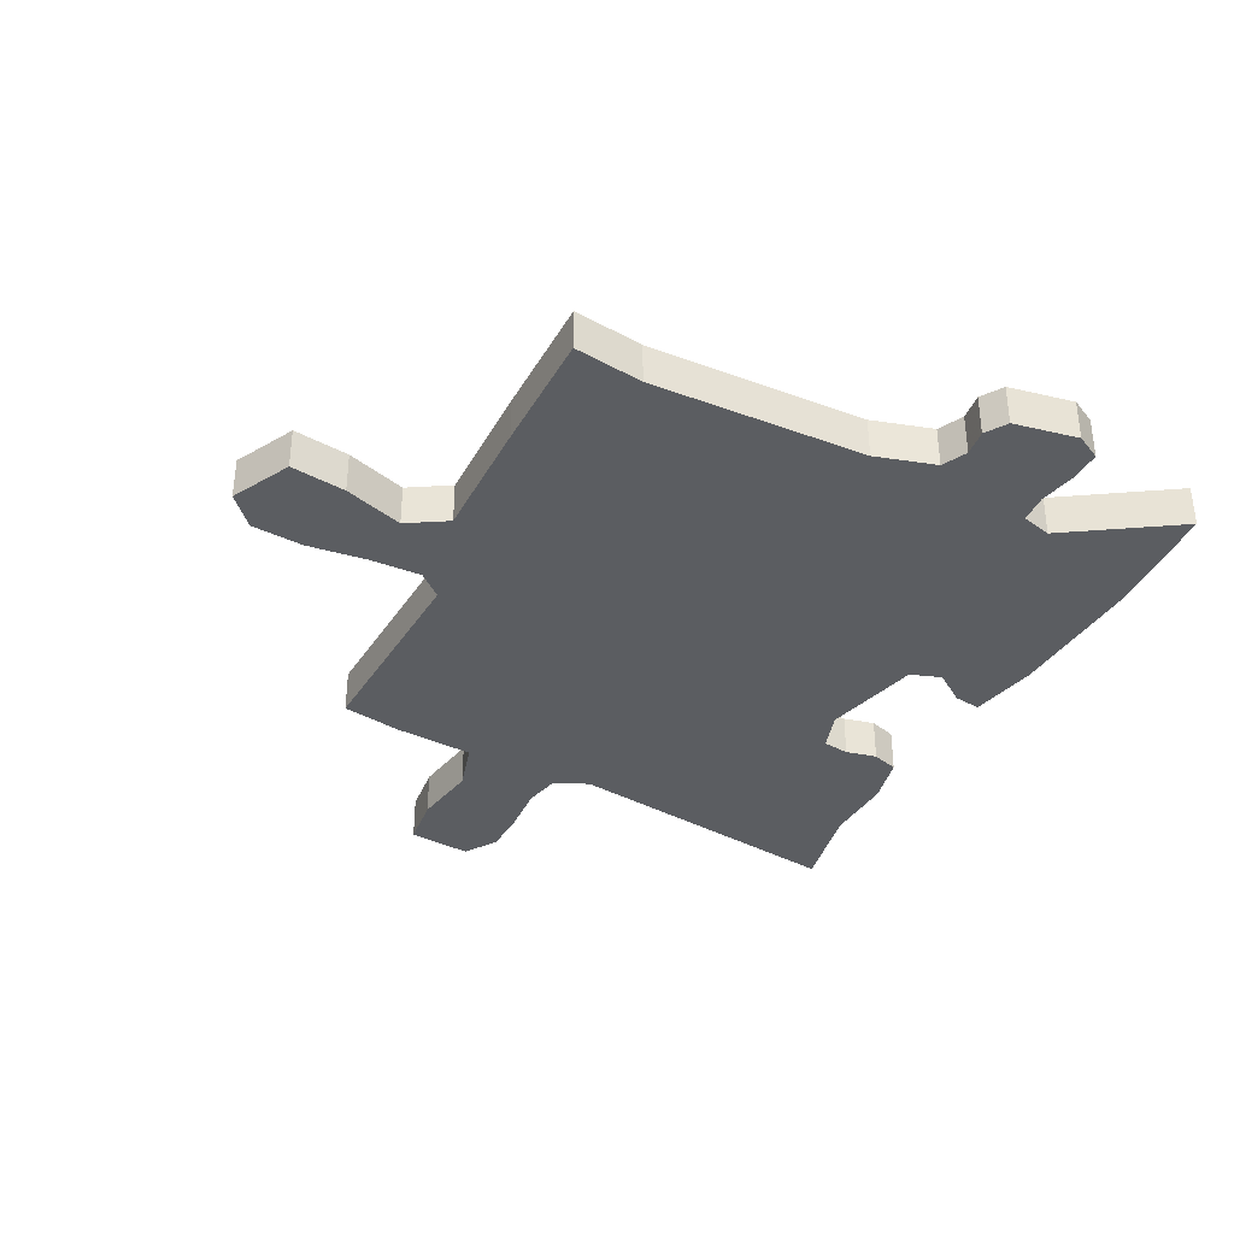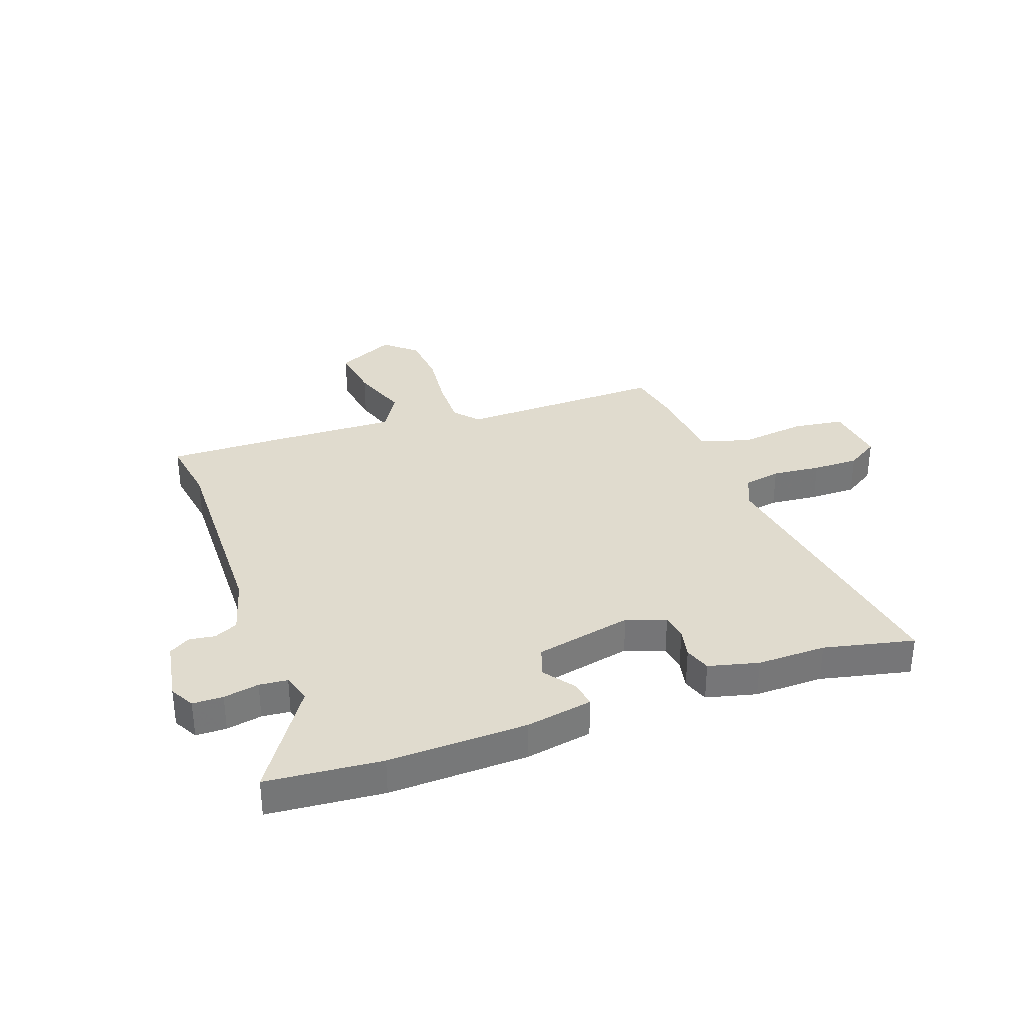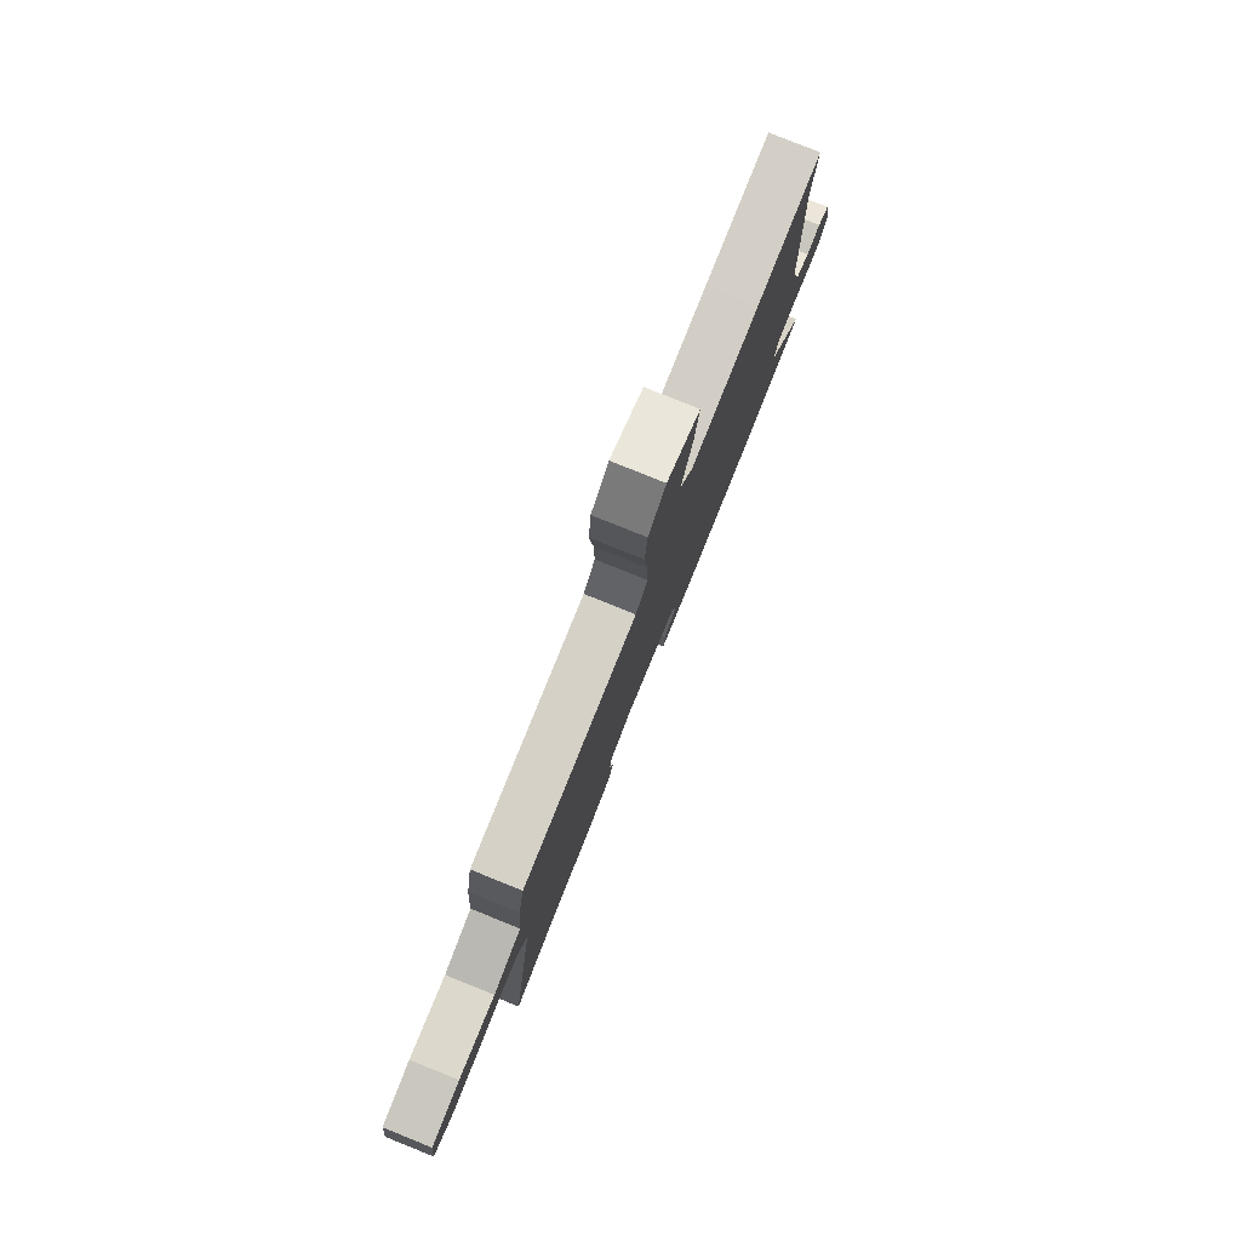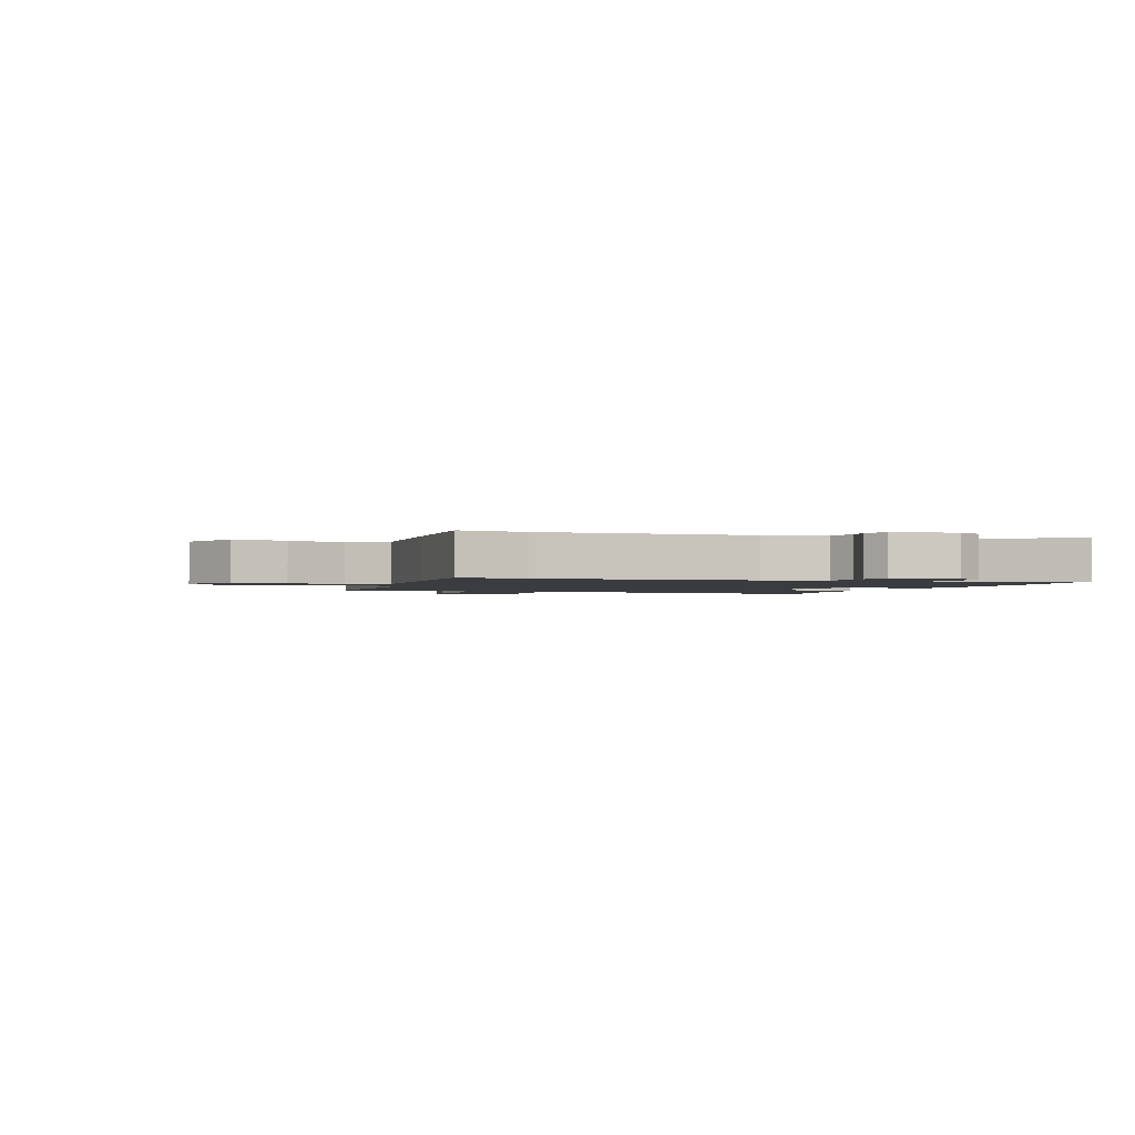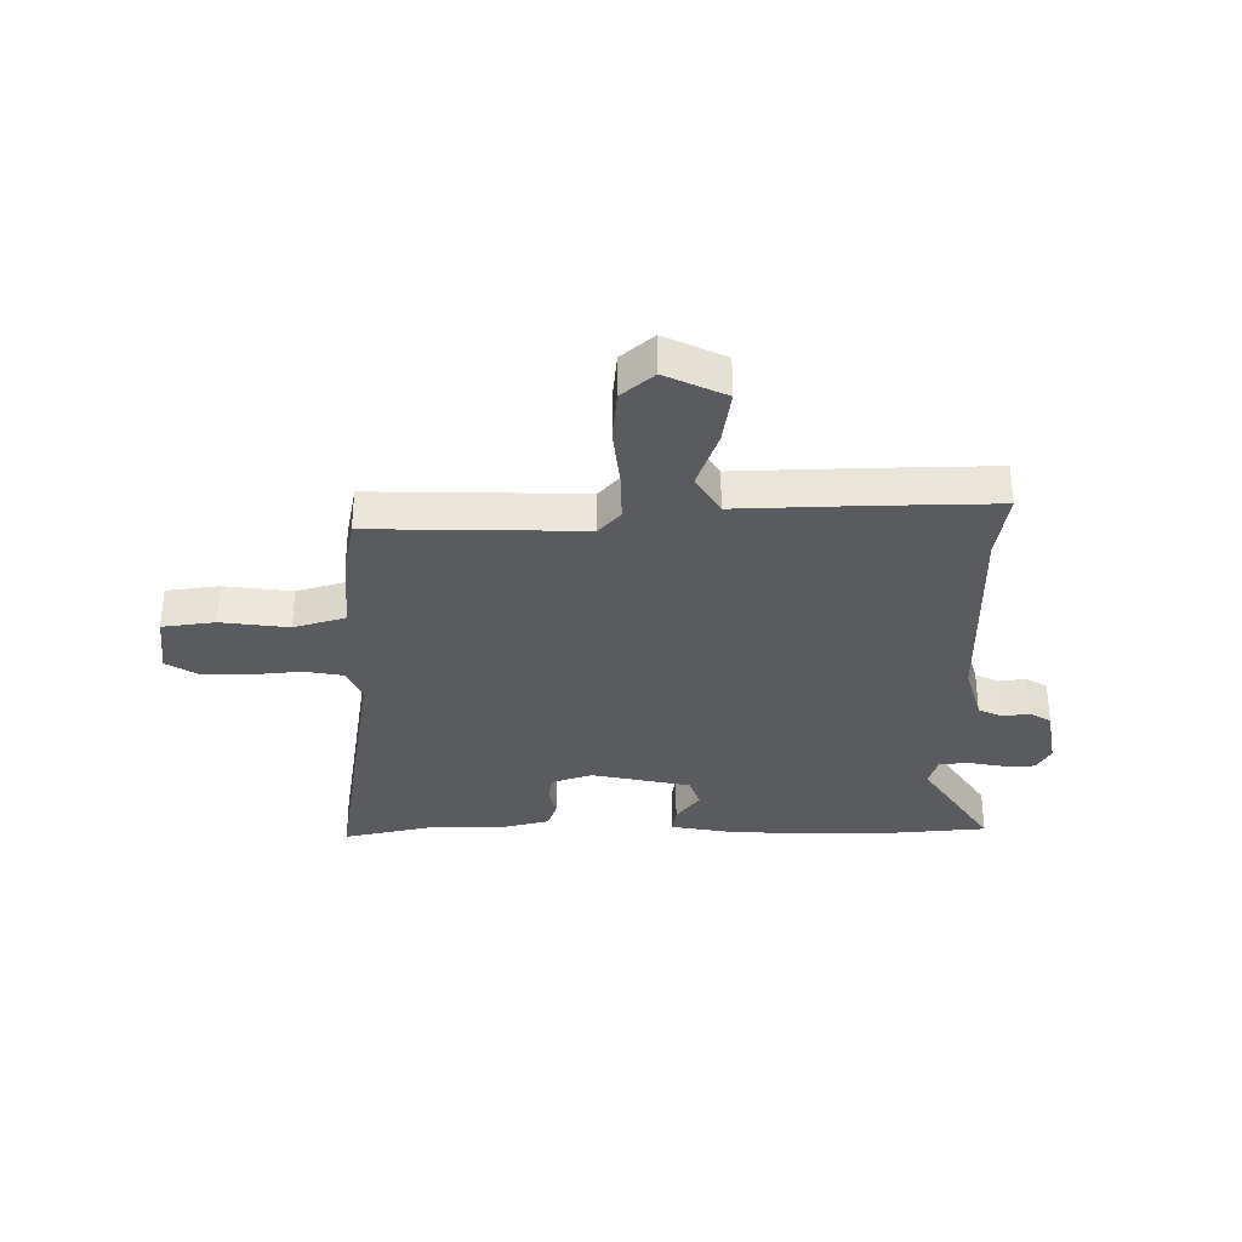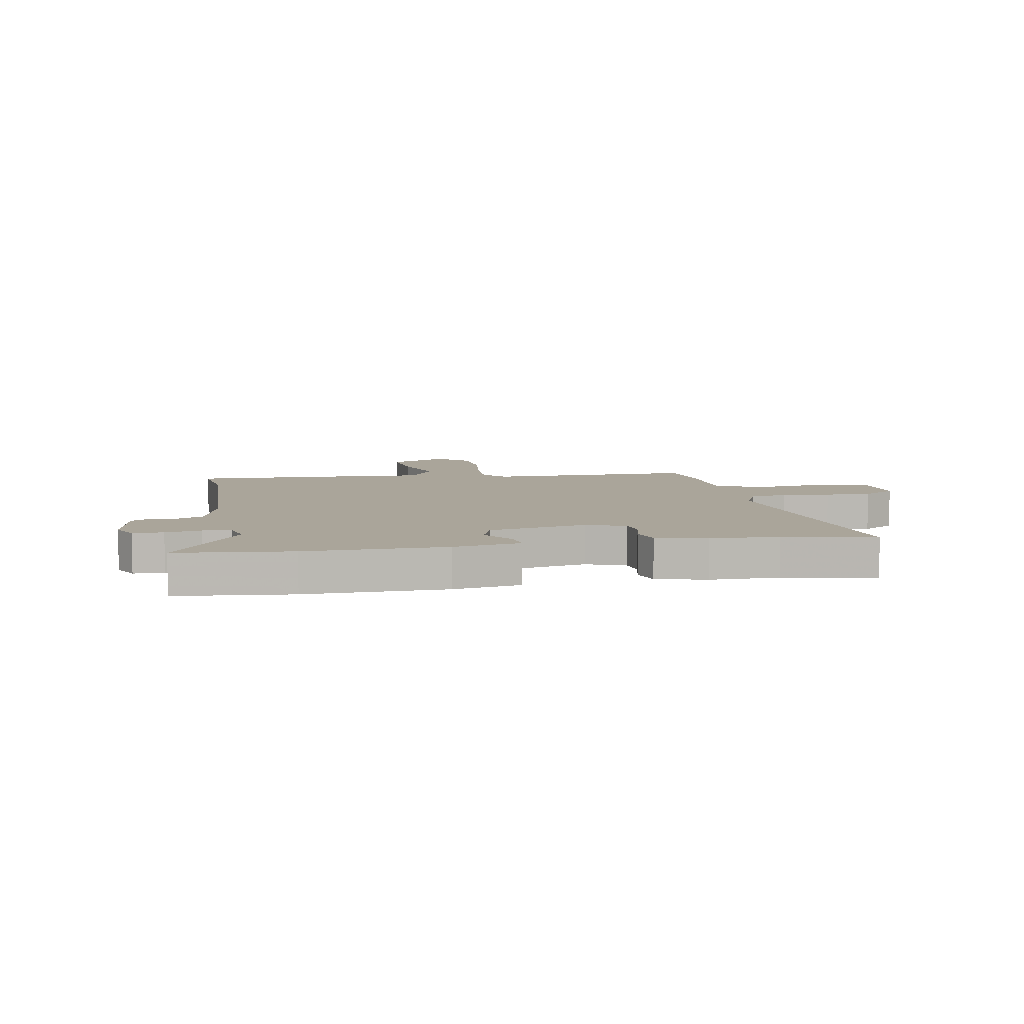
<metadata>
{"format":"obj","ext":"obj","renderer":"f3d","projection":"perspective","resolution":1024,"background":"white","views":[{"elev":-35.7,"azim":62.5,"up":"+Y"},{"elev":33.5,"azim":160.0,"up":"+Y"},{"elev":79.9,"azim":-68.1,"up":"+Z"},{"elev":-1.7,"azim":71.3,"up":"+Y"},{"elev":-33.0,"azim":0.1,"up":"+Y"},{"elev":7.6,"azim":170.3,"up":"+Y"}]}
</metadata>
<code>
v -0.488 0.07 0.47
v -0.117 0.07 0.464
v -0.079 0.07 0.507
v -0.081 0.07 0.595
v -0.093 0.07 0.701
v -0.085 0.07 0.792
v -0.029 0.07 0.841
v 0.077 0.07 0.791
v 0.063 0.07 0.694
v 0.027 0.07 0.59
v 0.07 0.07 0.521
v 0.291 0.07 0.529
v 0.505 0.07 0.534
v 0.487 0.07 0.414
v 0.496 0.07 0.039
v 0.526 0.07 -0.065
v 0.569 0.07 -0.085
v 0.615 0.07 -0.078
v 0.653 0.07 -0.101
v 0.673 0.07 -0.213
v 0.649 0.07 -0.257
v 0.594 0.07 -0.258
v 0.53 0.07 -0.246
v 0.479 0.07 -0.251
v 0.464 0.07 -0.304
v 0.589 0.07 -0.492
v 0.382 0.07 -0.511
v 0.132 0.07 -0.505
v 0.012 0.07 -0.484
v 0.019 0.07 -0.437
v 0.06 0.07 -0.38
v 0.041 0.07 -0.326
v -0.134 0.07 -0.289
v -0.205 0.07 -0.314
v -0.212 0.07 -0.361
v -0.2 0.07 -0.415
v -0.216 0.07 -0.462
v -0.306 0.07 -0.485
v -0.43 0.07 -0.484
v -0.592 0.07 -0.521
v -0.514 0.07 -0.011
v -0.54 0.07 0.049
v -0.607 0.07 0.061
v -0.694 0.07 0.052
v -0.777 0.07 0.051
v -0.835 0.07 0.087
v -0.822 0.07 0.198
v -0.729 0.07 0.211
v -0.61 0.07 0.196
v -0.519 0.07 0.224
v -0.508 0.07 0.365
v -0.488 0 0.47
v -0.117 0 0.464
v -0.079 0 0.507
v -0.081 0 0.595
v -0.093 0 0.701
v -0.085 0 0.792
v -0.029 0 0.841
v 0.077 0 0.791
v 0.063 0 0.694
v 0.027 0 0.59
v 0.07 0 0.521
v 0.291 0 0.529
v 0.505 0 0.534
v 0.487 0 0.414
v 0.496 0 0.039
v 0.526 0 -0.065
v 0.569 0 -0.085
v 0.615 0 -0.078
v 0.653 0 -0.101
v 0.673 0 -0.213
v 0.649 0 -0.257
v 0.594 0 -0.258
v 0.53 0 -0.246
v 0.479 0 -0.251
v 0.464 0 -0.304
v 0.589 0 -0.492
v 0.382 0 -0.511
v 0.132 0 -0.505
v 0.012 0 -0.484
v 0.019 0 -0.437
v 0.06 0 -0.38
v 0.041 0 -0.326
v -0.134 0 -0.289
v -0.205 0 -0.314
v -0.212 0 -0.361
v -0.2 0 -0.415
v -0.216 0 -0.462
v -0.306 0 -0.485
v -0.43 0 -0.484
v -0.592 0 -0.521
v -0.514 0 -0.011
v -0.54 0 0.049
v -0.607 0 0.061
v -0.694 0 0.052
v -0.777 0 0.051
v -0.835 0 0.087
v -0.822 0 0.198
v -0.729 0 0.211
v -0.61 0 0.196
v -0.519 0 0.224
v -0.508 0 0.365
f 50 51 1 2
f 46 47 48 49
f 46 49 50
f 43 44 45 46
f 43 46 50
f 42 43 50 2
f 39 40 41
f 37 38 39 41
f 35 36 37 41
f 34 35 41 42
f 33 34 42 2
f 28 29 30 31
f 28 31 32
f 25 26 27 28
f 24 25 28 32
f 20 21 22 23
f 20 23 24
f 17 18 19 20
f 16 17 20 24
f 15 16 24 32
f 11 12 13 14
f 11 14 15 32
f 7 8 9 10
f 5 6 7 10
f 4 5 10 11
f 3 4 11 32
f 2 3 32 33
f 53 52 102 101
f 100 99 98 97
f 101 100 97
f 97 96 95 94
f 101 97 94
f 53 101 94 93
f 92 91 90
f 92 90 89 88
f 92 88 87 86
f 93 92 86 85
f 53 93 85 84
f 82 81 80 79
f 83 82 79
f 79 78 77 76
f 83 79 76 75
f 74 73 72 71
f 75 74 71
f 71 70 69 68
f 75 71 68 67
f 83 75 67 66
f 65 64 63 62
f 83 66 65 62
f 61 60 59 58
f 61 58 57 56
f 62 61 56 55
f 83 62 55 54
f 84 83 54 53
f 1 52 53 2
f 2 53 54 3
f 3 54 55 4
f 4 55 56 5
f 5 56 57 6
f 6 57 58 7
f 7 58 59 8
f 8 59 60 9
f 9 60 61 10
f 10 61 62 11
f 11 62 63 12
f 12 63 64 13
f 13 64 65 14
f 14 65 66 15
f 15 66 67 16
f 16 67 68 17
f 17 68 69 18
f 18 69 70 19
f 19 70 71 20
f 20 71 72 21
f 21 72 73 22
f 22 73 74 23
f 23 74 75 24
f 24 75 76 25
f 25 76 77 26
f 26 77 78 27
f 27 78 79 28
f 28 79 80 29
f 29 80 81 30
f 30 81 82 31
f 31 82 83 32
f 32 83 84 33
f 33 84 85 34
f 34 85 86 35
f 35 86 87 36
f 36 87 88 37
f 37 88 89 38
f 38 89 90 39
f 39 90 91 40
f 40 91 92 41
f 41 92 93 42
f 42 93 94 43
f 43 94 95 44
f 44 95 96 45
f 45 96 97 46
f 46 97 98 47
f 47 98 99 48
f 48 99 100 49
f 49 100 101 50
f 50 101 102 51
f 51 102 52 1

</code>
